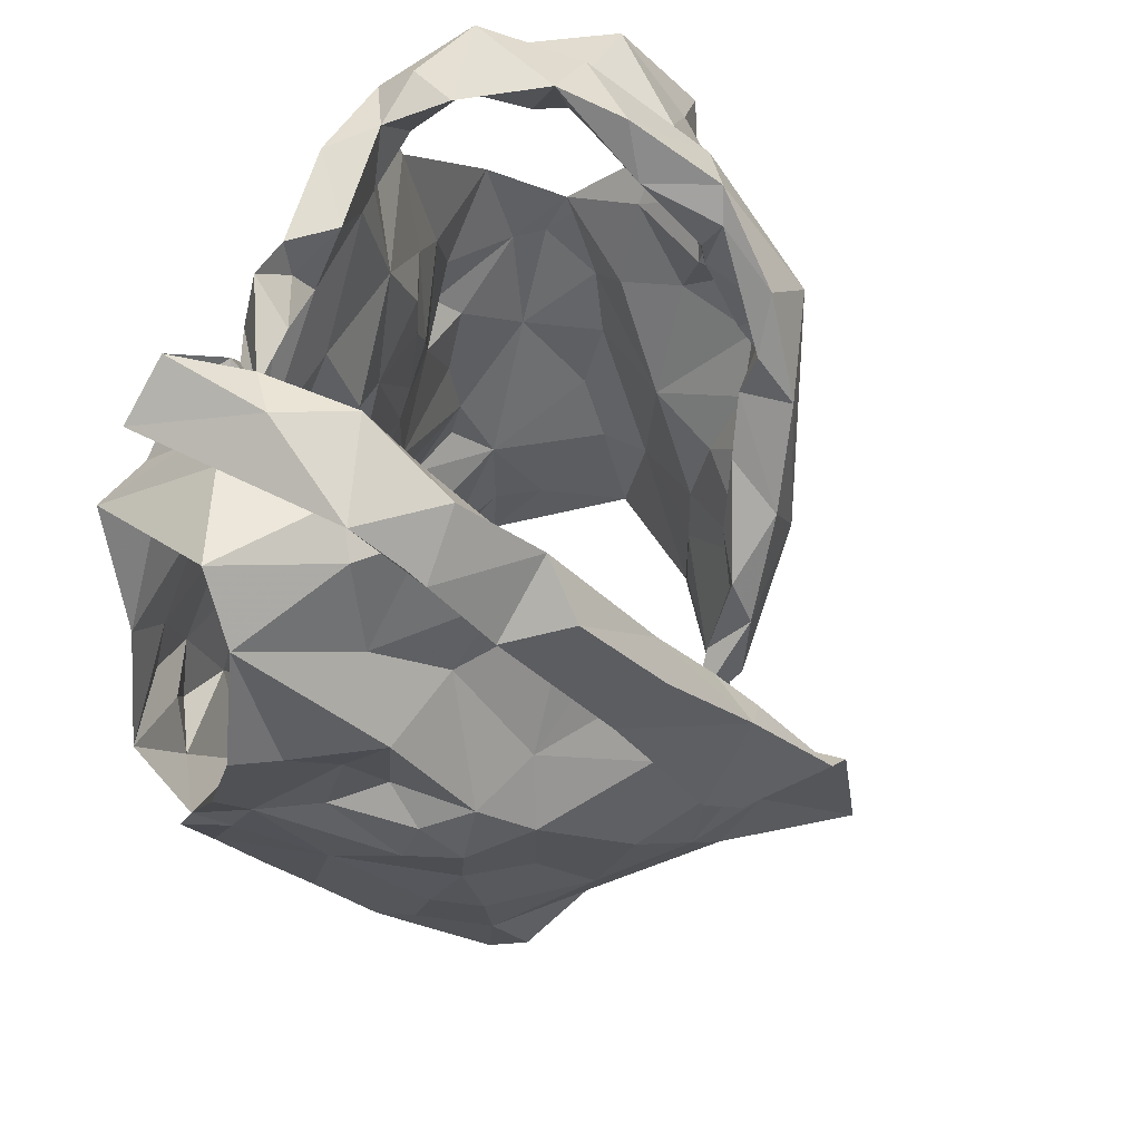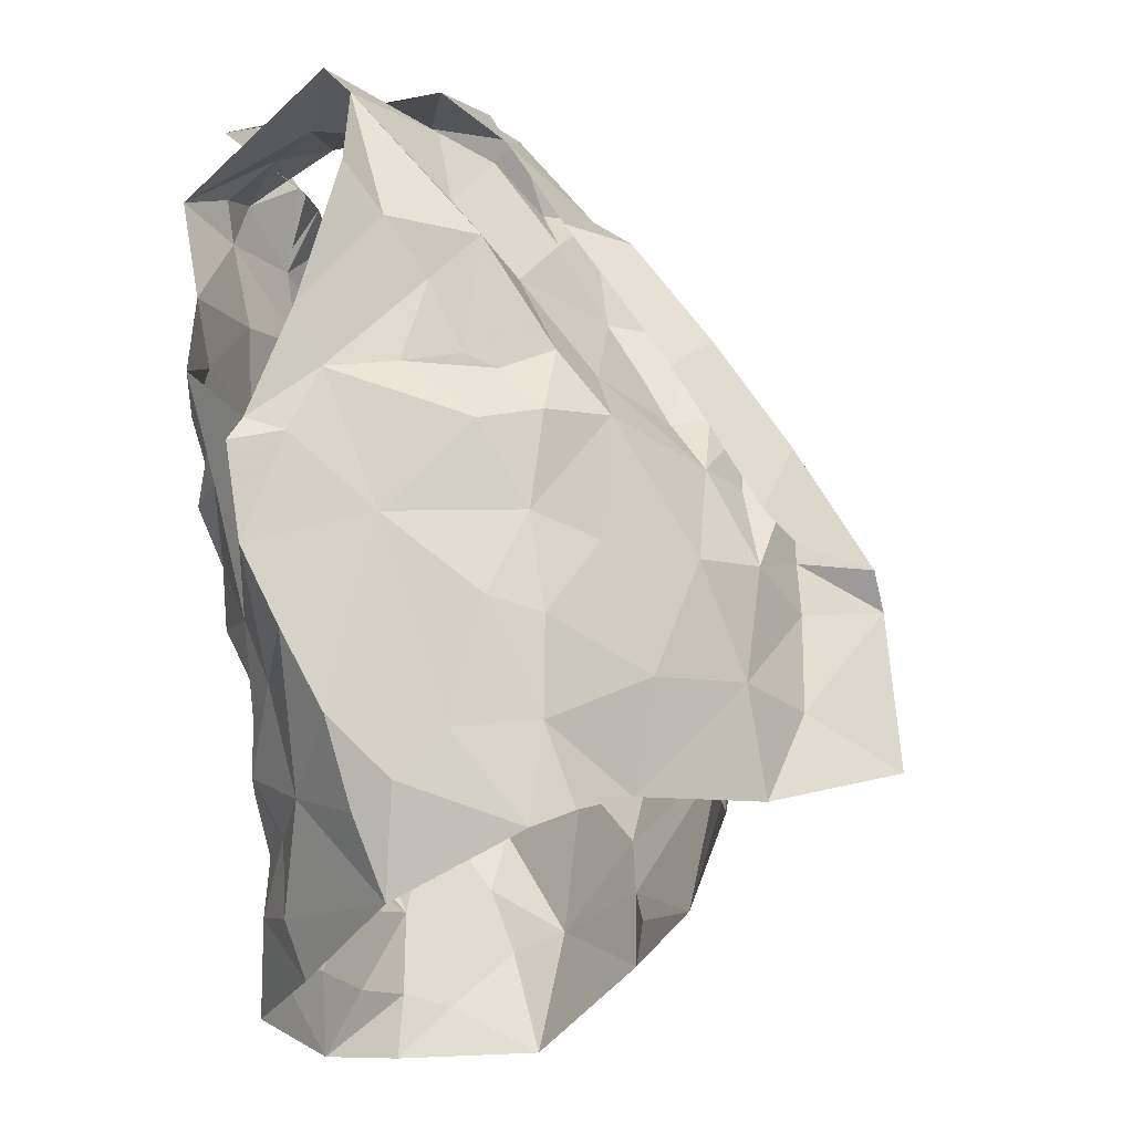
<metadata>
{"format":"obj","ext":"obj","renderer":"f3d","projection":"perspective","resolution":1024,"background":"white","views":[{"elev":53.9,"azim":-64.4,"up":"+Y"},{"elev":-29.5,"azim":-78.5,"up":"+Y"}]}
</metadata>
<code>
v -0.4638 0.02219 0.02929
v -0.4557 0.03619 0.02566
v -0.43 0.1277 0.03526
v -0.4259 0.1456 0.02187
v -0.4104 0.18 0.003346
v -0.3958 0.1918 -0.00459
v -0.4139 0.1238 -0.05244
v -0.4098 0.1053 -0.03451
v -0.4205 0.0564 -0.0336
v -0.422 0.03101 -0.02466
v -0.4558 0.009183 0.02556
v -0.4262 0.03578 -0.005336
v -0.4002 0.1687 -0.01459
v -0.4128 0.1519 -0.01699
v -0.4075 0.137 -0.0472
v -0.4231 0.1215 -0.01856
v -0.4526 0.05691 0.02421
v -0.4141 0.08089 -0.02937
v -0.4081 0.1307 -0.04452
v -0.4167 0.1684 0.006049
v -0.4218 0.1293 0.004648
v -0.4312 0.1551 0.01401
v -0.4385 0.08815 0.003413
v -0.6251 0.01993 0.02905
v -0.6343 0.05004 0.03127
v -0.6509 0.1094 0.03421
v -0.6893 0.1813 -0.01982
v -0.6723 0.09681 -0.05633
v -0.6592 0.06887 -0.0547
v -0.6491 0.04574 -0.04455
v -0.6241 -0.0037 -0.02764
v -0.6115 -0.02746 -0.01992
v -0.6141 -0.004213 0.03644
v -0.6297 0.002864 -0.0144
v -0.6179 -0.01028 0.02332
v -0.66 0.126 -0.00789
v -0.6802 0.1371 -0.0352
v -0.6417 0.0539 0.015
v -0.6315 0.01713 0.002429
v -0.6676 0.101 -0.03956
v -0.6491 0.1338 0.008796
v -0.6694 0.1208 -0.02919
v -0.6564 0.1054 0.01509
v -0.6533 0.07861 -0.01474
v -0.638 0.02191 -0.03307
v -0.4688 0.2035 0.06519
v -0.4885 0.2505 -0.07292
v -0.5758 0.2274 -0.07348
v -0.5697 0.2462 -0.0715
v -0.5565 0.2345 -0.06714
v -0.5505 0.2236 -0.06344
v -0.4823 0.2539 -0.04545
v -0.466 0.2446 -0.0184
v -0.4763 0.2451 -0.0008504
v -0.4782 0.1993 0.05796
v -0.5034 0.1876 0.0586
v -0.4972 0.152 0.06303
v -0.5265 0.1469 0.06534
v -0.5416 0.2455 -0.05745
v -0.5646 0.09668 0.07257
v -0.5558 0.2476 -0.06929
v -0.5219 0.2534 -0.07449
v -0.5294 0.2322 -0.07247
v -0.5454 0.1026 0.08257
v -0.5032 0.1314 0.08032
v -0.5481 0.1125 0.07099
v -0.4814 0.2684 -0.01562
v -0.4957 0.2634 -0.04326
v -0.5394 0.139 0.07459
v -0.5151 0.169 0.06224
v -0.4566 0.2357 0.02574
v -0.4839 0.2249 0.03556
v -0.4854 0.244 0.01473
v -0.4558 0.2557 -0.01735
v -0.4635 0.2634 -0.05165
v -0.4871 0.2608 -0.06074
v -0.5243 0.2342 -0.06045
v -0.5405 0.1245 0.08233
v -0.5207 0.1574 0.08083
v -0.4886 0.2202 0.06138
v -0.4998 0.2022 0.06263
v -0.4768 0.2504 -0.02552
v -0.5067 0.2546 -0.06209
v -0.501 0.1881 0.0761
v -0.4814 0.2336 0.04134
v -0.4747 0.2438 0.03784
v -0.4785 0.2617 0.007547
v -0.4731 0.2271 -0.08109
v -0.5698 0.0386 0.06434
v -0.5751 0.05493 0.06748
v -0.5363 0.02657 0.06888
v -0.4654 0.2297 0.02192
v -0.4538 0.2423 -0.05989
v -0.4945 0.2428 -0.05883
v -0.4151 0.2307 -0.02382
v -0.4892 0.01381 0.04922
v -0.5264 0.1179 0.06907
v -0.5457 0.06637 0.07101
v -0.4502 0.08322 0.0298
v -0.4482 0.2433 -0.0198
v -0.5082 0.05714 0.06806
v -0.4424 0.1081 0.03786
v -0.5124 0.1387 0.06772
v -0.4786 0.1701 0.06296
v -0.4383 0.1592 0.0447
v -0.4784 0.2112 0.03478
v -0.4524 0.1376 0.05451
v -0.418 0.2062 0.0009704
v -0.4735 0.1811 0.04577
v -0.4797 0.07141 0.05935
v -0.5109 0.0891 0.07102
v -0.4873 0.1107 0.06929
v -0.4607 0.1094 0.05746
v -0.4727 0.1431 0.06613
v -0.4595 0.1952 0.02964
v -0.4304 0.19 0.02366
v -0.4413 0.2259 0.0068
v -0.5865 0.09142 0.1011
v -0.6264 0.1945 0.03532
v -0.6378 0.2329 0.01314
v -0.5699 0.2178 -0.06764
v -0.5834 0.2207 -0.07047
v -0.6267 0.2371 -0.01196
v -0.6127 0.1963 0.03077
v -0.5938 0.1762 0.04304
v -0.5917 0.1558 0.05379
v -0.5925 0.1366 0.06254
v -0.5757 0.1432 0.08415
v -0.5795 0.1175 0.08315
v -0.5696 0.1253 0.09765
v -0.5766 0.2357 -0.05719
v -0.5992 0.2337 -0.05543
v -0.6104 0.1952 0.05424
v -0.5508 0.08443 0.1231
v -0.6168 0.2587 -0.07343
v -0.5961 0.1001 0.09146
v -0.5797 0.1308 0.09991
v -0.6343 0.2429 -0.07806
v -0.6082 0.2549 -0.01429
v -0.6173 0.2265 -0.05422
v -0.6098 0.2304 -0.07647
v -0.6347 0.2232 0.01831
v -0.6026 0.2166 0.02341
v -0.6021 0.2123 0.03997
v -0.6151 0.2389 0.01784
v -0.6055 0.2356 0.002755
v -0.61 0.1472 0.06601
v -0.5612 0.09421 0.1218
v -0.621 0.2561 -0.0374
v -0.6392 0.2438 -0.003188
v -0.5978 0.163 0.07763
v -0.6066 0.2524 -0.04906
v -0.5885 0.1704 0.06987
v -0.5993 0.2439 -0.06275
v -0.5928 0.008328 0.0492
v -0.5393 0.03348 0.1253
v -0.5561 0.04892 0.0971
v -0.6264 0.235 -0.06233
v -0.6646 0.2386 -0.03528
v -0.6751 0.2182 -0.02267
v -0.5602 0.08088 0.09812
v -0.6216 0.226 0.0112
v -0.6261 0.07703 0.04648
v -0.5601 0.01802 0.08507
v -0.6545 0.1231 0.02107
v -0.5901 0.138 0.07499
v -0.6393 0.2272 -0.00347
v -0.6606 0.1546 0.0003862
v -0.6277 0.1741 0.02099
v -0.6448 0.1948 0.002812
v -0.6423 0.08044 0.02828
v -0.6466 0.1328 0.03699
v -0.6331 0.2397 -0.04857
v -0.5851 0.08606 0.08847
v -0.5638 0.09777 0.09757
v -0.6231 0.137 0.04522
v -0.6349 0.1148 0.05152
v -0.6049 0.04111 0.05816
v -0.5815 0.04828 0.08276
v -0.6748 0.1696 -0.01057
v -0.6578 0.1705 0.01583
v -0.6067 0.07848 0.07304
v -0.5971 0.1157 0.07427
v -0.4606 0.1229 -0.07379
v -0.46 0.0875 -0.06939
v -0.4606 0.0513 -0.06952
v -0.4507 0.007359 -0.05708
v -0.4205 -0.006196 -0.01576
v -0.4293 0.162 -0.06759
v -0.4284 0.0873 -0.05509
v -0.4246 0.1268 -0.06029
v -0.4515 0.0373 -0.05688
v -0.4391 0.005915 -0.04303
v -0.6357 0.1481 -0.07662
v -0.6398 0.1277 -0.07967
v -0.5867 0.0566 -0.07066
v -0.6053 0.03902 -0.06531
v -0.5874 0.007383 -0.05944
v -0.5793 -0.01597 -0.06036
v -0.5714 -0.03333 -0.0551
v -0.671 0.1048 -0.05198
v -0.6678 0.1258 -0.07191
v -0.6251 0.0625 -0.06331
v -0.6407 0.1157 -0.07337
v -0.6488 0.0973 -0.06749
v -0.6077 0.009832 -0.04961
v -0.6231 0.04136 -0.05531
v -0.5517 0.196 -0.06119
v -0.5455 0.1668 -0.05466
v -0.5403 0.1121 -0.06341
v -0.5256 0.09437 -0.06495
v -0.591 0.1205 -0.07457
v -0.5721 0.07128 -0.07249
v -0.5693 0.03072 -0.07537
v -0.5702 0.02012 -0.06817
v -0.5625 -0.007977 -0.07243
v -0.6419 0.2099 -0.08744
v -0.6177 0.2092 -0.07821
v -0.5296 -0.02826 -0.08217
v -0.6516 0.1642 -0.07652
v -0.5373 0.01249 -0.07635
v -0.5494 0.04756 -0.07532
v -0.5928 0.02523 -0.06867
v -0.5732 0.04759 -0.06948
v -0.6014 0.07285 -0.07719
v -0.5848 0.1892 -0.0649
v -0.6277 0.22 -0.07766
v -0.5231 -0.003279 -0.08267
v -0.5387 0.07415 -0.06806
v -0.5487 0.1441 -0.06713
v -0.5748 0.09011 -0.07279
v -0.6 0.1523 -0.07427
v -0.6315 0.1001 -0.07842
v -0.6224 0.1201 -0.0801
v -0.6123 0.1786 -0.07248
v -0.5698 0.1712 -0.06596
v -0.6113 0.08988 -0.07622
v -0.5675 0.1293 -0.06425
v -0.5006 0.1713 -0.05693
v -0.4919 0.1407 -0.05985
v -0.5022 0.1261 -0.06109
v -0.4804 0.04647 -0.07534
v -0.4867 0.02537 -0.06974
v -0.4925 0.001049 -0.07372
v -0.4742 0.2074 -0.07428
v -0.5135 0.233 -0.0621
v -0.4916 0.2253 -0.07505
v -0.5147 0.1982 -0.05799
v -0.449 -0.01508 -0.05893
v -0.4703 0.00226 -0.06651
v -0.457 0.06354 -0.06718
v -0.5025 0.03686 -0.07806
v -0.4654 0.1604 -0.06839
v -0.4735 -0.02167 -0.07724
v -0.4531 0.1115 -0.06704
v -0.4536 0.1367 -0.07134
v -0.5109 0.02028 -0.08072
v -0.4933 0.06164 -0.07347
v -0.4832 0.1741 -0.06506
v -0.4765 0.1151 -0.06844
v -0.5013 0.0853 -0.06689
v -0.5006 0.1545 -0.05785
v -0.5054 0.1113 -0.06426
v -0.5291 0.1601 -0.05688
f 102 99 23
f 1 11 2
f 3 102 23
f 14 20 22
f 2 12 17
f 13 6 5
f 12 188 10
f 18 8 23
f 12 2 11
f 188 12 11
f 7 19 8
f 15 13 14
f 16 15 14
f 16 19 15
f 16 14 21
f 20 13 5
f 13 20 14
f 12 9 18
f 3 23 21
f 16 8 19
f 9 12 10
f 17 23 99
f 17 12 23
f 23 12 18
f 22 21 14
f 21 22 4
f 21 4 3
f 8 16 23
f 23 16 21
f 44 40 29
f 37 201 42
f 25 38 24
f 32 34 31
f 35 33 24
f 35 34 32
f 39 34 35
f 37 180 27
f 42 180 37
f 39 35 24
f 34 45 31
f 25 171 38
f 41 168 36
f 24 38 39
f 42 201 40
f 44 42 40
f 44 29 30
f 36 165 41
f 44 171 43
f 42 43 36
f 168 42 36
f 180 42 168
f 38 171 44
f 201 28 40
f 29 40 28
f 43 171 26
f 36 43 165
f 42 44 43
f 44 45 39
f 38 44 39
f 45 34 39
f 44 30 45
f 64 60 78
f 64 78 65
f 60 66 78
f 103 57 70
f 58 70 69
f 66 97 69
f 104 70 57
f 46 65 84
f 59 61 62
f 84 80 46
f 71 46 86
f 94 246 83
f 48 63 61
f 79 65 78
f 94 68 52
f 54 53 67
f 85 55 106
f 73 54 67
f 48 61 49
f 59 50 61
f 61 50 49
f 76 47 75
f 69 78 66
f 61 63 62
f 77 51 59
f 50 59 51
f 104 56 70
f 81 56 55
f 85 80 81
f 73 92 54
f 67 74 87
f 58 69 97
f 70 58 103
f 56 81 84
f 46 80 86
f 81 55 85
f 72 85 106
f 72 92 73
f 72 73 85
f 87 74 71
f 82 67 53
f 67 82 52
f 67 52 68
f 83 68 94
f 83 47 76
f 77 59 83
f 68 76 75
f 76 68 83
f 47 83 62
f 78 69 79
f 56 84 79
f 70 79 69
f 70 56 79
f 80 85 86
f 86 85 73
f 84 81 80
f 71 86 87
f 73 67 87
f 75 74 67
f 68 75 67
f 77 83 246
f 63 47 62
f 62 83 59
f 84 65 79
f 73 87 86
f 57 114 104
f 98 60 90
f 90 91 98
f 58 97 103
f 95 93 100
f 3 4 105
f 117 54 92
f 95 108 6
f 110 17 99
f 110 99 113
f 89 91 90
f 116 22 20
f 60 98 66
f 94 93 247
f 52 93 94
f 88 247 93
f 116 5 108
f 96 11 1
f 96 1 2
f 17 110 2
f 53 52 82
f 113 102 107
f 109 55 104
f 100 117 95
f 2 110 96
f 100 52 53
f 100 93 52
f 99 102 113
f 103 97 112
f 22 116 105
f 72 106 92
f 54 117 100
f 91 96 101
f 98 91 101
f 96 110 101
f 102 3 107
f 4 22 105
f 5 116 20
f 108 5 6
f 115 106 109
f 55 109 106
f 54 100 53
f 108 95 117
f 111 66 98
f 97 66 111
f 111 110 112
f 112 57 103
f 3 105 107
f 113 107 114
f 113 112 110
f 112 97 111
f 104 55 56
f 114 112 113
f 112 114 57
f 111 98 101
f 104 107 109
f 114 107 104
f 109 107 115
f 115 116 117
f 107 105 115
f 117 92 115
f 105 116 115
f 106 115 92
f 116 108 117
f 111 101 110
f 146 139 123
f 122 131 121
f 50 51 131
f 143 124 144
f 49 131 132
f 121 131 51
f 49 50 131
f 154 132 122
f 138 154 135
f 139 173 123
f 175 134 148
f 140 48 132
f 173 139 152
f 130 175 148
f 130 128 129
f 166 153 127
f 48 49 132
f 144 125 153
f 136 148 118
f 142 144 119
f 175 161 134
f 137 136 147
f 148 136 137
f 127 153 126
f 122 132 131
f 154 122 141
f 150 138 149
f 158 173 152
f 139 150 149
f 139 145 150
f 140 132 154
f 154 138 140
f 152 141 158
f 141 135 154
f 119 144 133
f 144 142 145
f 139 146 145
f 124 125 144
f 142 150 145
f 123 162 146
f 144 153 133
f 151 147 119
f 128 153 166
f 143 144 145
f 142 120 150
f 143 146 162
f 145 146 143
f 153 151 133
f 119 133 151
f 137 151 153
f 147 151 137
f 128 130 137
f 153 128 137
f 139 149 152
f 149 135 152
f 135 149 138
f 126 153 125
f 137 130 148
f 152 135 141
f 33 155 24
f 41 165 172
f 181 172 169
f 155 164 179
f 172 165 26
f 178 25 24
f 158 141 227
f 217 159 173
f 160 167 159
f 157 164 156
f 227 217 158
f 157 156 134
f 180 181 160
f 170 162 167
f 181 170 160
f 130 174 175
f 168 181 180
f 129 128 183
f 179 157 161
f 160 27 180
f 217 173 158
f 155 179 178
f 162 124 143
f 124 162 170
f 167 162 123
f 171 25 163
f 166 183 128
f 26 165 43
f 159 123 173
f 175 174 161
f 125 176 126
f 170 169 124
f 167 160 170
f 177 183 176
f 171 177 26
f 26 177 172
f 172 181 41
f 41 181 168
f 130 129 174
f 167 123 159
f 155 178 24
f 125 124 169
f 169 176 125
f 171 163 177
f 127 176 183
f 177 182 183
f 127 183 166
f 179 161 174
f 174 129 183
f 176 172 177
f 127 126 176
f 176 169 172
f 170 181 169
f 179 164 157
f 178 179 182
f 25 178 163
f 182 179 174
f 163 178 182
f 134 161 157
f 182 174 183
f 182 177 163
f 190 191 7
f 19 7 15
f 191 256 189
f 7 191 15
f 193 188 249
f 188 193 10
f 187 193 249
f 192 186 251
f 9 10 192
f 8 18 190
f 193 192 10
f 184 256 191
f 191 255 184
f 15 191 189
f 193 187 192
f 190 251 185
f 255 190 185
f 190 255 191
f 18 9 190
f 7 8 190
f 190 192 251
f 190 9 192
f 237 225 203
f 205 204 233
f 237 205 233
f 202 194 195
f 202 220 194
f 198 199 206
f 207 206 30
f 202 204 205
f 206 223 198
f 204 202 195
f 200 32 199
f 32 31 206
f 29 201 203
f 207 197 223
f 207 223 206
f 201 202 205
f 203 205 237
f 201 29 28
f 206 45 30
f 203 225 196
f 207 203 197
f 45 206 31
f 199 32 206
f 201 205 203
f 203 196 197
f 203 207 29
f 29 207 30
f 257 228 221
f 141 218 227
f 224 222 214
f 231 213 225
f 121 226 122
f 222 213 229
f 210 238 230
f 215 221 216
f 230 236 209
f 237 233 234
f 51 208 226
f 217 218 220
f 220 235 194
f 235 218 226
f 200 216 219
f 220 218 235
f 257 221 222
f 122 218 141
f 215 216 198
f 234 194 232
f 215 198 223
f 234 204 195
f 227 218 217
f 219 216 228
f 257 222 252
f 222 229 252
f 222 224 213
f 232 235 226
f 226 236 232
f 223 224 214
f 223 214 215
f 223 197 224
f 225 213 196
f 196 213 224
f 197 196 224
f 234 232 212
f 195 194 234
f 212 231 237
f 233 204 234
f 51 226 121
f 221 228 216
f 231 229 213
f 229 210 211
f 238 210 229
f 229 231 238
f 214 222 221
f 198 216 199
f 236 226 208
f 122 226 218
f 212 238 231
f 214 221 215
f 234 212 237
f 237 231 225
f 232 194 235
f 209 236 208
f 238 212 232
f 236 238 232
f 230 238 236
f 216 200 199
f 185 261 260
f 249 254 187
f 244 254 228
f 251 258 261
f 243 192 250
f 261 263 260
f 239 248 259
f 244 250 254
f 255 185 260
f 240 260 241
f 239 259 262
f 208 77 248
f 247 248 246
f 246 94 247
f 260 263 241
f 244 228 257
f 242 243 252
f 258 229 261
f 246 248 77
f 252 229 258
f 88 245 247
f 253 189 256
f 254 219 228
f 209 264 230
f 257 243 244
f 51 77 208
f 253 256 260
f 245 189 253
f 253 259 245
f 254 250 187
f 192 187 250
f 192 243 242
f 261 185 251
f 243 257 252
f 210 263 211
f 261 211 263
f 230 264 210
f 209 208 248
f 245 248 247
f 248 239 264
f 248 264 209
f 244 243 250
f 192 242 186
f 242 258 251
f 242 251 186
f 184 255 260
f 256 184 260
f 240 262 259
f 258 242 252
f 239 262 264
f 262 240 241
f 210 264 263
f 253 260 240
f 229 211 261
f 263 264 241
f 253 240 259
f 262 241 264
f 248 245 259
f 99 102 23
f 11 1 2
f 102 3 23
f 20 14 22
f 12 2 17
f 6 13 5
f 188 12 10
f 8 18 23
f 2 12 11
f 12 188 11
f 19 7 8
f 13 15 14
f 15 16 14
f 19 16 15
f 14 16 21
f 13 20 5
f 20 13 14
f 9 12 18
f 23 3 21
f 8 16 19
f 12 9 10
f 23 17 99
f 12 17 23
f 12 23 18
f 21 22 14
f 22 21 4
f 4 21 3
f 16 8 23
f 16 23 21
f 40 44 29
f 201 37 42
f 38 25 24
f 34 32 31
f 33 35 24
f 34 35 32
f 34 39 35
f 180 37 27
f 180 42 37
f 35 39 24
f 45 34 31
f 171 25 38
f 168 41 36
f 38 24 39
f 201 42 40
f 42 44 40
f 29 44 30
f 165 36 41
f 171 44 43
f 43 42 36
f 42 168 36
f 42 180 168
f 171 38 44
f 28 201 40
f 40 29 28
f 171 43 26
f 43 36 165
f 44 42 43
f 45 44 39
f 44 38 39
f 34 45 39
f 30 44 45
f 60 64 78
f 78 64 65
f 66 60 78
f 57 103 70
f 70 58 69
f 97 66 69
f 70 104 57
f 65 46 84
f 61 59 62
f 80 84 46
f 46 71 86
f 246 94 83
f 63 48 61
f 65 79 78
f 68 94 52
f 53 54 67
f 55 85 106
f 54 73 67
f 61 48 49
f 50 59 61
f 50 61 49
f 47 76 75
f 78 69 66
f 63 61 62
f 51 77 59
f 59 50 51
f 56 104 70
f 56 81 55
f 80 85 81
f 92 73 54
f 74 67 87
f 69 58 97
f 58 70 103
f 81 56 84
f 80 46 86
f 55 81 85
f 85 72 106
f 92 72 73
f 73 72 85
f 74 87 71
f 67 82 53
f 82 67 52
f 52 67 68
f 68 83 94
f 47 83 76
f 59 77 83
f 76 68 75
f 68 76 83
f 83 47 62
f 69 78 79
f 84 56 79
f 79 70 69
f 56 70 79
f 85 80 86
f 85 86 73
f 81 84 80
f 86 71 87
f 67 73 87
f 74 75 67
f 75 68 67
f 83 77 246
f 47 63 62
f 83 62 59
f 65 84 79
f 87 73 86
f 114 57 104
f 60 98 90
f 91 90 98
f 97 58 103
f 93 95 100
f 4 3 105
f 54 117 92
f 108 95 6
f 17 110 99
f 99 110 113
f 91 89 90
f 22 116 20
f 98 60 66
f 93 94 247
f 93 52 94
f 247 88 93
f 5 116 108
f 11 96 1
f 1 96 2
f 110 17 2
f 52 53 82
f 102 113 107
f 55 109 104
f 117 100 95
f 110 2 96
f 52 100 53
f 93 100 52
f 102 99 113
f 97 103 112
f 116 22 105
f 106 72 92
f 117 54 100
f 96 91 101
f 91 98 101
f 110 96 101
f 3 102 107
f 22 4 105
f 116 5 20
f 5 108 6
f 106 115 109
f 109 55 106
f 100 54 53
f 95 108 117
f 66 111 98
f 66 97 111
f 110 111 112
f 57 112 103
f 105 3 107
f 107 113 114
f 112 113 110
f 97 112 111
f 55 104 56
f 112 114 113
f 114 112 57
f 98 111 101
f 107 104 109
f 107 114 104
f 107 109 115
f 116 115 117
f 105 107 115
f 92 117 115
f 116 105 115
f 115 106 92
f 108 116 117
f 101 111 110
f 139 146 123
f 131 122 121
f 51 50 131
f 124 143 144
f 131 49 132
f 131 121 51
f 50 49 131
f 132 154 122
f 154 138 135
f 173 139 123
f 134 175 148
f 48 140 132
f 139 173 152
f 175 130 148
f 128 130 129
f 153 166 127
f 49 48 132
f 125 144 153
f 148 136 118
f 144 142 119
f 161 175 134
f 136 137 147
f 136 148 137
f 153 127 126
f 132 122 131
f 122 154 141
f 138 150 149
f 173 158 152
f 150 139 149
f 145 139 150
f 132 140 154
f 138 154 140
f 141 152 158
f 135 141 154
f 144 119 133
f 142 144 145
f 146 139 145
f 125 124 144
f 150 142 145
f 162 123 146
f 153 144 133
f 147 151 119
f 153 128 166
f 144 143 145
f 120 142 150
f 146 143 162
f 146 145 143
f 151 153 133
f 133 119 151
f 151 137 153
f 151 147 137
f 130 128 137
f 128 153 137
f 149 139 152
f 135 149 152
f 149 135 138
f 153 126 125
f 130 137 148
f 135 152 141
f 155 33 24
f 165 41 172
f 172 181 169
f 164 155 179
f 165 172 26
f 25 178 24
f 141 158 227
f 159 217 173
f 167 160 159
f 164 157 156
f 217 227 158
f 156 157 134
f 181 180 160
f 162 170 167
f 170 181 160
f 174 130 175
f 181 168 180
f 128 129 183
f 157 179 161
f 27 160 180
f 173 217 158
f 179 155 178
f 124 162 143
f 162 124 170
f 162 167 123
f 25 171 163
f 183 166 128
f 165 26 43
f 123 159 173
f 174 175 161
f 176 125 126
f 169 170 124
f 160 167 170
f 183 177 176
f 177 171 26
f 177 26 172
f 181 172 41
f 181 41 168
f 129 130 174
f 123 167 159
f 178 155 24
f 124 125 169
f 176 169 125
f 163 171 177
f 176 127 183
f 182 177 183
f 183 127 166
f 161 179 174
f 129 174 183
f 172 176 177
f 126 127 176
f 169 176 172
f 181 170 169
f 164 179 157
f 179 178 182
f 178 25 163
f 179 182 174
f 178 163 182
f 161 134 157
f 174 182 183
f 177 182 163
f 191 190 7
f 7 19 15
f 256 191 189
f 191 7 15
f 188 193 249
f 193 188 10
f 193 187 249
f 186 192 251
f 10 9 192
f 18 8 190
f 192 193 10
f 256 184 191
f 255 191 184
f 191 15 189
f 187 193 192
f 251 190 185
f 190 255 185
f 255 190 191
f 9 18 190
f 8 7 190
f 192 190 251
f 9 190 192
f 225 237 203
f 204 205 233
f 205 237 233
f 194 202 195
f 220 202 194
f 199 198 206
f 206 207 30
f 204 202 205
f 223 206 198
f 202 204 195
f 32 200 199
f 31 32 206
f 201 29 203
f 197 207 223
f 223 207 206
f 202 201 205
f 205 203 237
f 29 201 28
f 45 206 30
f 225 203 196
f 203 207 197
f 206 45 31
f 32 199 206
f 205 201 203
f 196 203 197
f 207 203 29
f 207 29 30
f 228 257 221
f 218 141 227
f 222 224 214
f 213 231 225
f 226 121 122
f 213 222 229
f 238 210 230
f 221 215 216
f 236 230 209
f 233 237 234
f 208 51 226
f 218 217 220
f 235 220 194
f 218 235 226
f 216 200 219
f 218 220 235
f 221 257 222
f 218 122 141
f 216 215 198
f 194 234 232
f 198 215 223
f 204 234 195
f 218 227 217
f 216 219 228
f 222 257 252
f 229 222 252
f 224 222 213
f 235 232 226
f 236 226 232
f 224 223 214
f 214 223 215
f 197 223 224
f 213 225 196
f 213 196 224
f 196 197 224
f 232 234 212
f 194 195 234
f 231 212 237
f 204 233 234
f 226 51 121
f 228 221 216
f 229 231 213
f 210 229 211
f 210 238 229
f 231 229 238
f 222 214 221
f 216 198 199
f 226 236 208
f 226 122 218
f 238 212 231
f 221 214 215
f 212 234 237
f 231 237 225
f 194 232 235
f 236 209 208
f 212 238 232
f 238 236 232
f 238 230 236
f 200 216 199
f 261 185 260
f 254 249 187
f 254 244 228
f 258 251 261
f 192 243 250
f 263 261 260
f 248 239 259
f 250 244 254
f 185 255 260
f 260 240 241
f 259 239 262
f 77 208 248
f 248 247 246
f 94 246 247
f 263 260 241
f 228 244 257
f 243 242 252
f 229 258 261
f 248 246 77
f 229 252 258
f 245 88 247
f 189 253 256
f 219 254 228
f 264 209 230
f 243 257 244
f 77 51 208
f 256 253 260
f 189 245 253
f 259 253 245
f 250 254 187
f 187 192 250
f 243 192 242
f 185 261 251
f 257 243 252
f 263 210 211
f 211 261 263
f 264 230 210
f 208 209 248
f 248 245 247
f 239 248 264
f 264 248 209
f 243 244 250
f 242 192 186
f 258 242 251
f 251 242 186
f 255 184 260
f 184 256 260
f 262 240 259
f 242 258 252
f 262 239 264
f 240 262 241
f 264 210 263
f 260 253 240
f 211 229 261
f 264 263 241
f 240 253 259
f 241 262 264
f 245 248 259

</code>
